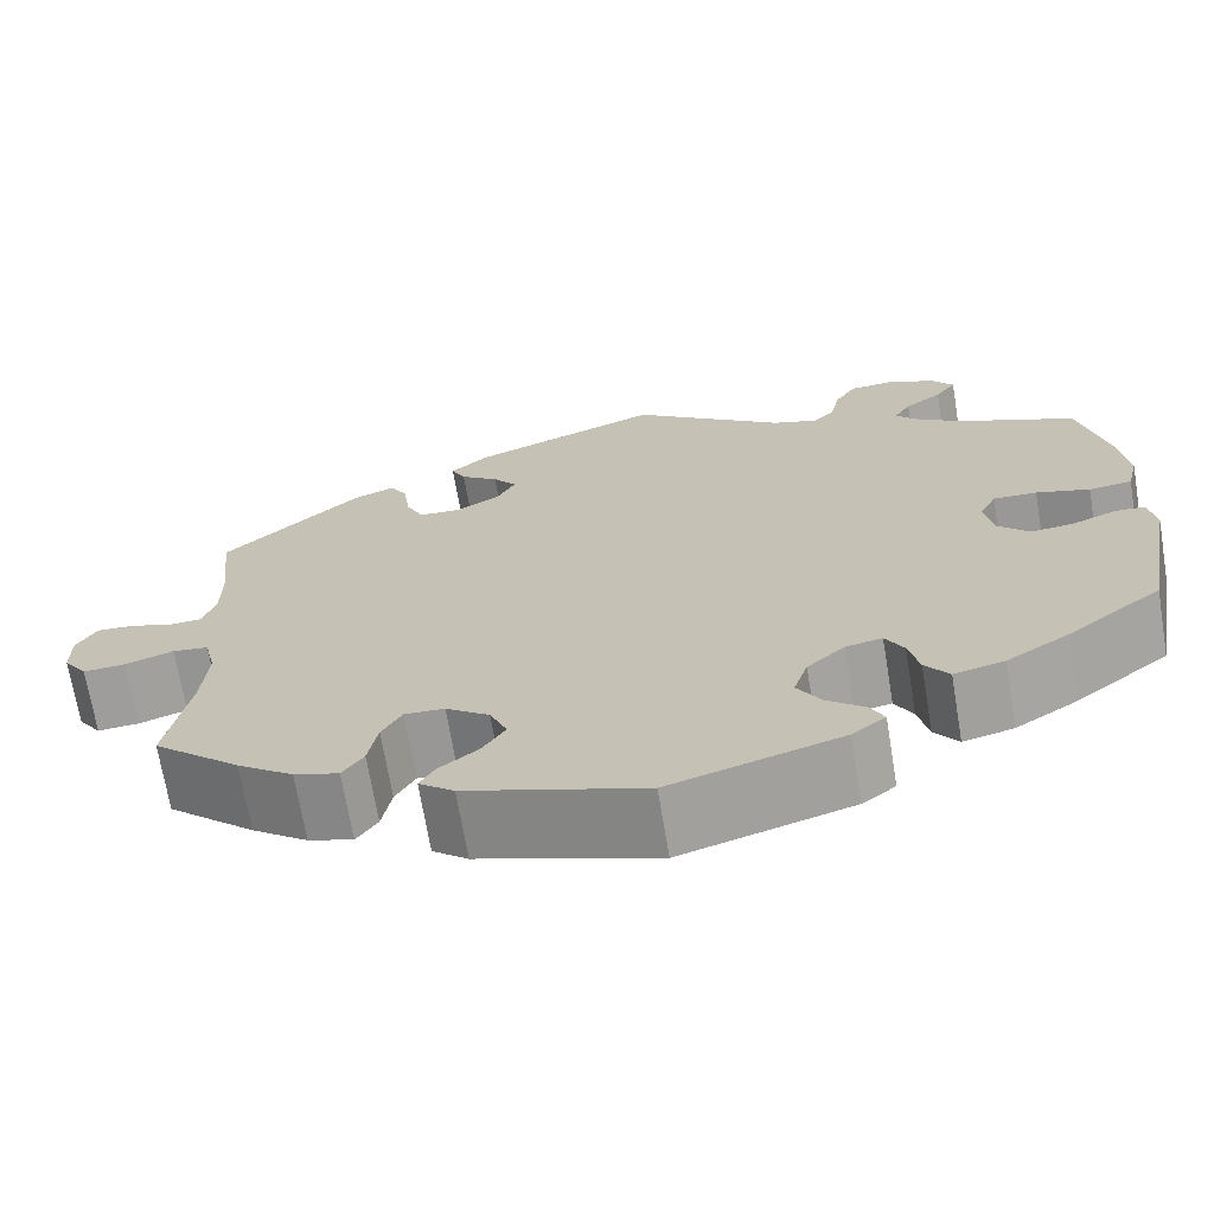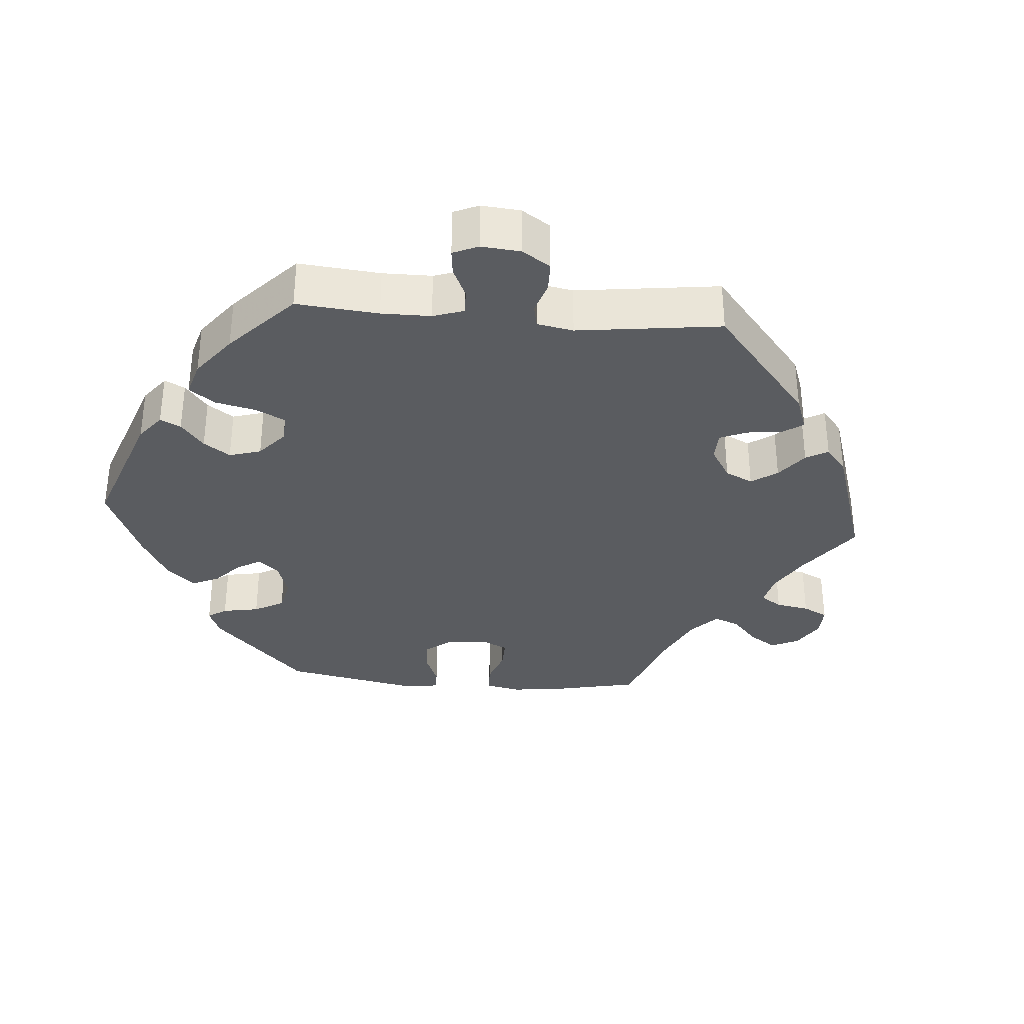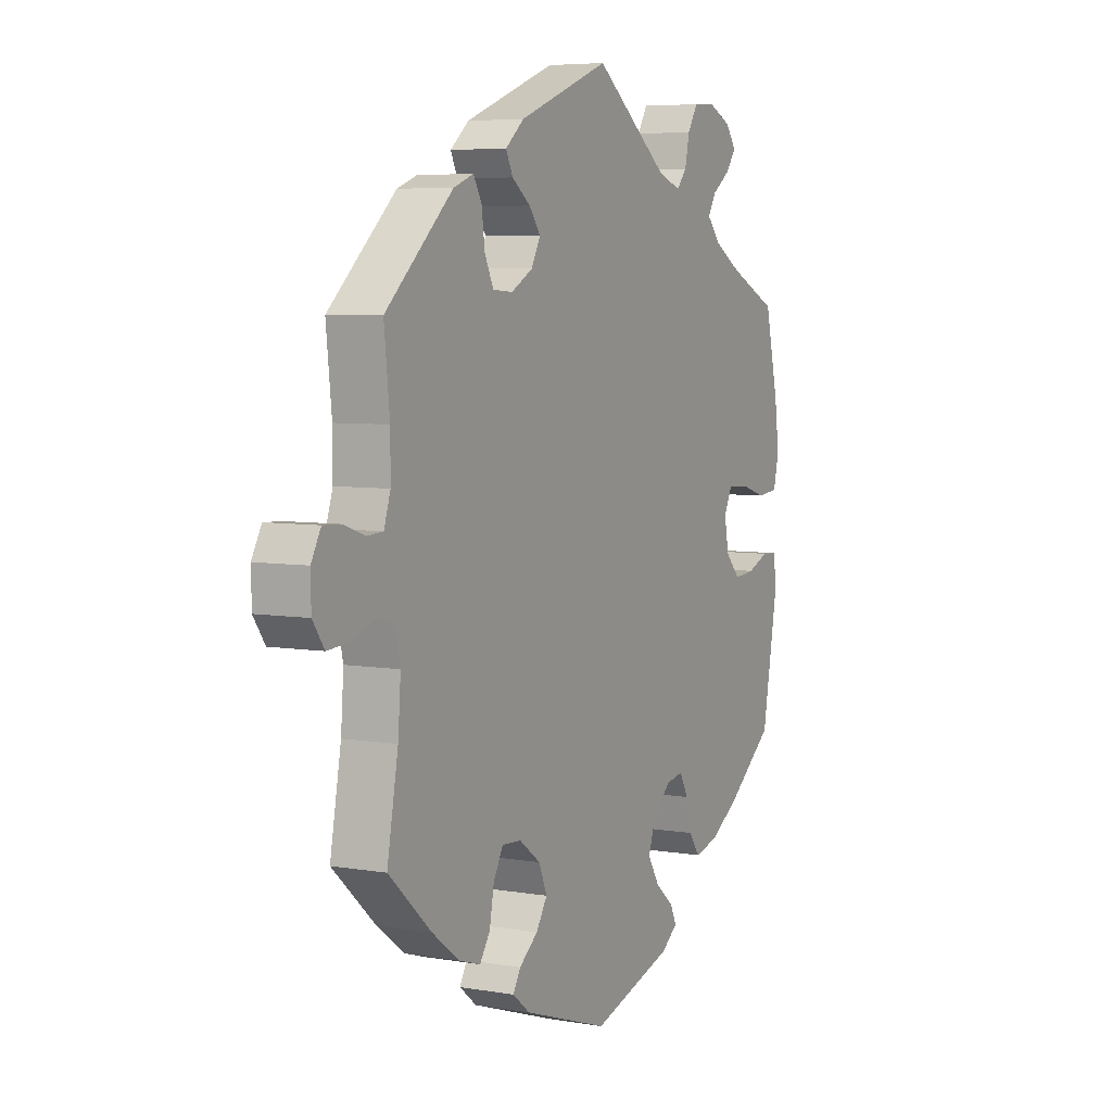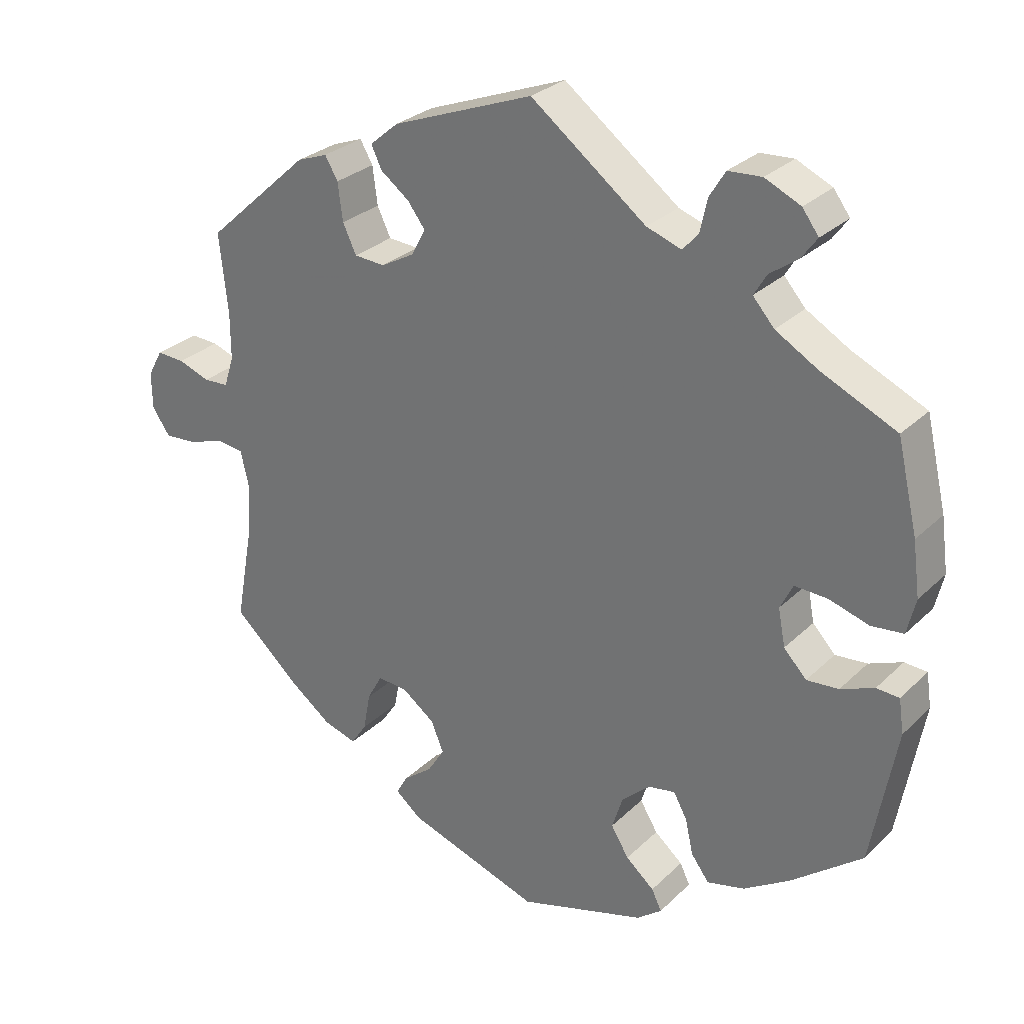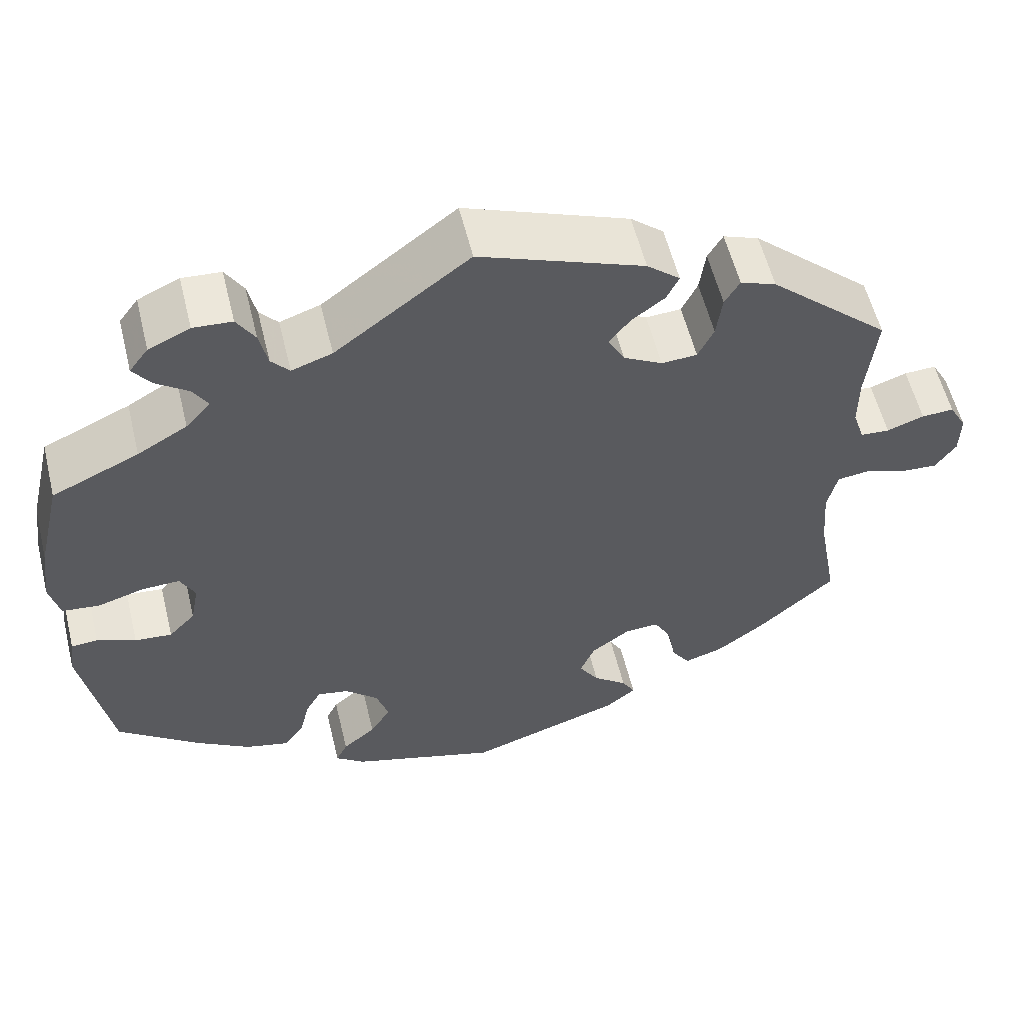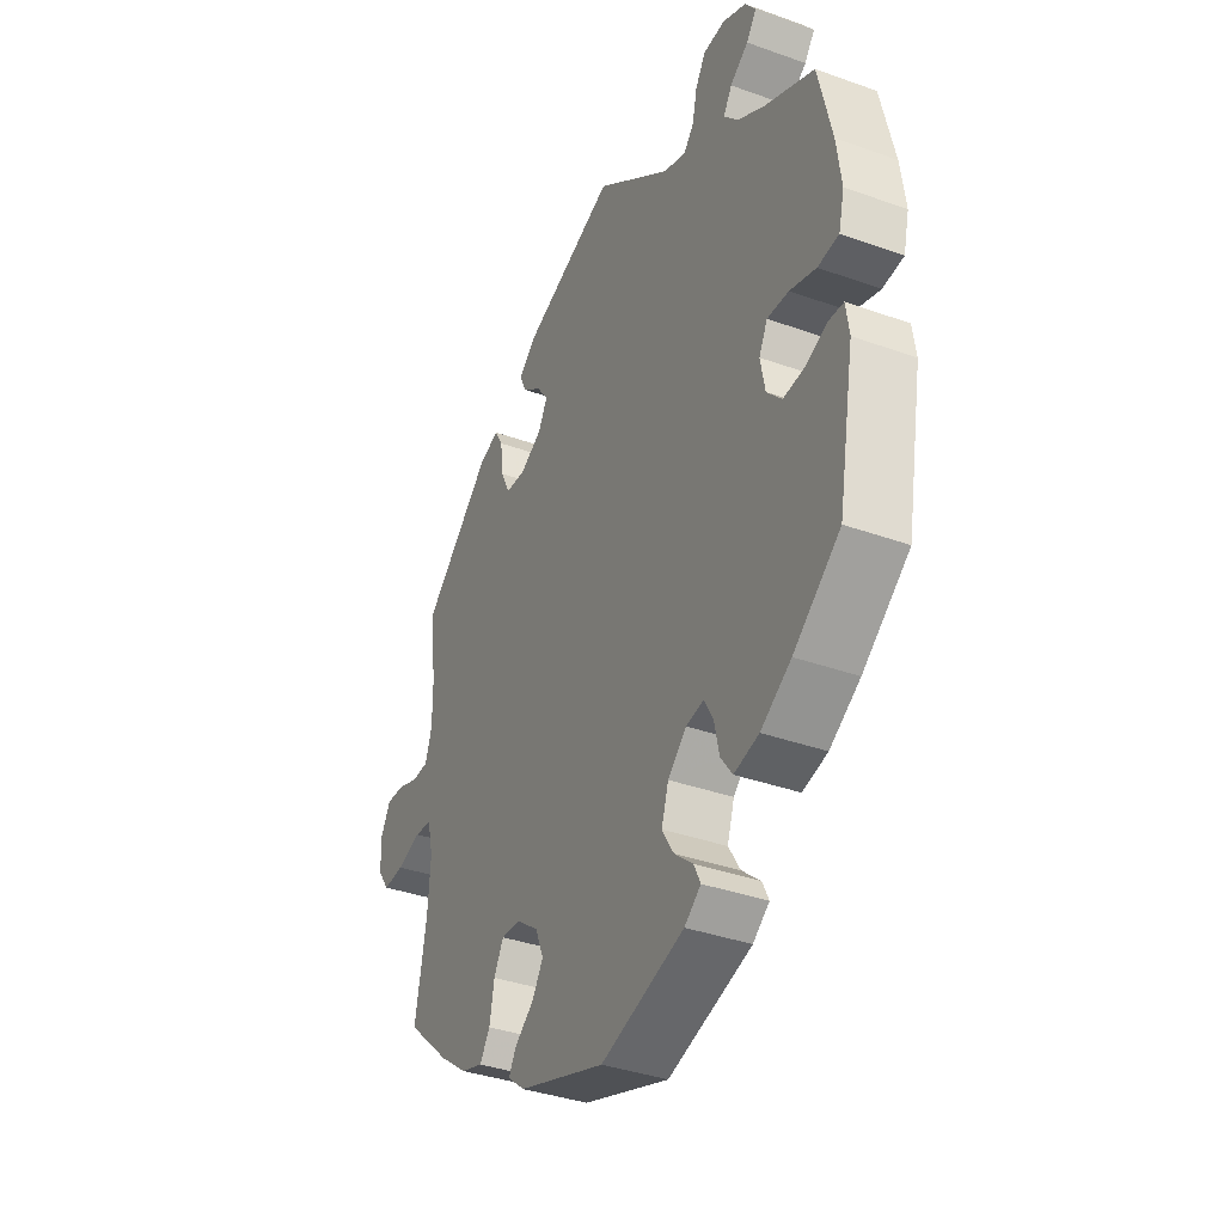
<metadata>
{"format":"obj","ext":"obj","renderer":"f3d","projection":"perspective","resolution":1024,"background":"white","views":[{"elev":-69.5,"azim":-170.5,"up":"+Z"},{"elev":-33.6,"azim":-34.7,"up":"+Y"},{"elev":5.9,"azim":117.4,"up":"+Z"},{"elev":28.5,"azim":-144.4,"up":"+Z"},{"elev":57.0,"azim":-13.7,"up":"+Z"},{"elev":-36.7,"azim":-115.0,"up":"+Z"}]}
</metadata>
<code>
v 0.489 0.07 0.178
v 0.489 0.07 0.112
v 0.503 0.07 0.069
v 0.538 0.07 0.067
v 0.583 0.07 0.083
v 0.622 0.07 0.085
v 0.643 0.07 0.047
v 0.642 0.07 -0.005
v 0.617 0.07 -0.041
v 0.572 0.07 -0.038
v 0.521 0.07 -0.021
v 0.483 0.07 -0.026
v 0.471 0.07 -0.078
v 0.477 0.07 -0.156
v 0.501 0.07 -0.288
v 0.408 0.07 -0.372
v 0.349 0.07 -0.416
v 0.302 0.07 -0.431
v 0.28 0.07 -0.398
v 0.27 0.07 -0.344
v 0.249 0.07 -0.306
v 0.207 0.07 -0.309
v 0.161 0.07 -0.343
v 0.143 0.07 -0.386
v 0.167 0.07 -0.424
v 0.208 0.07 -0.456
v 0.224 0.07 -0.484
v 0.187 0.07 -0.514
v 0 0.07 -0.577
v -0.179 0.07 -0.524
v -0.214 0.07 -0.497
v -0.2 0.07 -0.468
v -0.16 0.07 -0.434
v -0.135 0.07 -0.393
v -0.15 0.07 -0.346
v -0.19 0.07 -0.309
v -0.228 0.07 -0.302
v -0.247 0.07 -0.337
v -0.258 0.07 -0.386
v -0.283 0.07 -0.42
v -0.336 0.07 -0.407
v -0.401 0.07 -0.366
v -0.501 0.07 -0.288
v -0.536 0.07 -0.095
v -0.529 0.07 -0.047
v -0.497 0.07 -0.045
v -0.45 0.07 -0.064
v -0.405 0.07 -0.068
v -0.373 0.07 -0.034
v -0.363 0.07 0.018
v -0.381 0.07 0.054
v -0.427 0.07 0.052
v -0.483 0.07 0.035
v -0.528 0.07 0.04
v -0.54 0.07 0.09
v -0.53 0.07 0.165
v -0.501 0.07 0.289
v -0.396 0.07 0.337
v -0.336 0.07 0.372
v -0.306 0.07 0.406
v -0.324 0.07 0.436
v -0.363 0.07 0.464
v -0.385 0.07 0.494
v -0.362 0.07 0.525
v -0.312 0.07 0.548
v -0.265 0.07 0.545
v -0.243 0.07 0.509
v -0.233 0.07 0.463
v -0.211 0.07 0.438
v -0.162 0.07 0.455
v 0 0.07 0.578
v 0.198 0.07 0.503
v 0.238 0.07 0.469
v 0.223 0.07 0.438
v 0.183 0.07 0.408
v 0.158 0.07 0.375
v 0.178 0.07 0.338
v 0.225 0.07 0.312
v 0.268 0.07 0.315
v 0.287 0.07 0.355
v 0.294 0.07 0.408
v 0.312 0.07 0.439
v 0.355 0.07 0.423
v 0.501 0.07 0.29
v 0.489 0 0.178
v 0.489 0 0.112
v 0.503 0 0.069
v 0.538 0 0.067
v 0.583 0 0.083
v 0.622 0 0.085
v 0.643 0 0.047
v 0.642 0 -0.005
v 0.617 0 -0.041
v 0.572 0 -0.038
v 0.521 0 -0.021
v 0.483 0 -0.026
v 0.471 0 -0.078
v 0.477 0 -0.156
v 0.501 0 -0.288
v 0.408 0 -0.372
v 0.349 0 -0.416
v 0.302 0 -0.431
v 0.28 0 -0.398
v 0.27 0 -0.344
v 0.249 0 -0.306
v 0.207 0 -0.309
v 0.161 0 -0.343
v 0.143 0 -0.386
v 0.167 0 -0.424
v 0.208 0 -0.456
v 0.224 0 -0.484
v 0.187 0 -0.514
v 0 0 -0.577
v -0.179 0 -0.524
v -0.214 0 -0.497
v -0.2 0 -0.468
v -0.16 0 -0.434
v -0.135 0 -0.393
v -0.15 0 -0.346
v -0.19 0 -0.309
v -0.228 0 -0.302
v -0.247 0 -0.337
v -0.258 0 -0.386
v -0.283 0 -0.42
v -0.336 0 -0.407
v -0.401 0 -0.366
v -0.501 0 -0.288
v -0.536 0 -0.095
v -0.529 0 -0.047
v -0.497 0 -0.045
v -0.45 0 -0.064
v -0.405 0 -0.068
v -0.373 0 -0.034
v -0.363 0 0.018
v -0.381 0 0.054
v -0.427 0 0.052
v -0.483 0 0.035
v -0.528 0 0.04
v -0.54 0 0.09
v -0.53 0 0.165
v -0.501 0 0.289
v -0.396 0 0.337
v -0.336 0 0.372
v -0.306 0 0.406
v -0.324 0 0.436
v -0.363 0 0.464
v -0.385 0 0.494
v -0.362 0 0.525
v -0.312 0 0.548
v -0.265 0 0.545
v -0.243 0 0.509
v -0.233 0 0.463
v -0.211 0 0.438
v -0.162 0 0.455
v 0 0 0.578
v 0.198 0 0.503
v 0.238 0 0.469
v 0.223 0 0.438
v 0.183 0 0.408
v 0.158 0 0.375
v 0.178 0 0.338
v 0.225 0 0.312
v 0.268 0 0.315
v 0.287 0 0.355
v 0.294 0 0.408
v 0.312 0 0.439
v 0.355 0 0.423
v 0.501 0 0.29
f 83 84 1
f 80 81 82 83
f 79 80 83 1
f 78 79 1 2
f 77 78 2 3
f 72 73 74 75
f 70 71 72 75
f 69 70 75 76
f 65 66 67 68
f 65 68 69
f 64 65 69
f 61 62 63 64
f 60 61 64 69
f 59 60 69 76
f 55 56 57 58
f 52 53 54 55
f 51 52 55 58
f 50 51 58 59
f 44 45 46 47
f 44 47 48
f 43 44 48
f 42 43 48 49
f 38 39 40 41
f 37 38 41 42
f 30 31 32 33
f 30 33 34
f 29 30 34
f 28 29 34 35
f 25 26 27 28
f 24 25 28 35
f 17 18 19 20
f 17 20 21
f 14 15 16 17
f 13 14 17 21
f 12 13 21 22
f 8 9 10 11
f 8 11 12
f 7 8 12
f 4 5 6 7
f 3 4 7 12
f 77 3 12 22
f 50 59 76 77
f 37 42 49 50
f 36 37 50 77
f 23 24 35 36
f 22 23 36 77
f 85 168 167
f 167 166 165 164
f 85 167 164 163
f 86 85 163 162
f 87 86 162 161
f 159 158 157 156
f 159 156 155 154
f 160 159 154 153
f 152 151 150 149
f 153 152 149
f 153 149 148
f 148 147 146 145
f 153 148 145 144
f 160 153 144 143
f 142 141 140 139
f 139 138 137 136
f 142 139 136 135
f 143 142 135 134
f 131 130 129 128
f 132 131 128
f 132 128 127
f 133 132 127 126
f 125 124 123 122
f 126 125 122 121
f 117 116 115 114
f 118 117 114
f 118 114 113
f 119 118 113 112
f 112 111 110 109
f 119 112 109 108
f 104 103 102 101
f 105 104 101
f 101 100 99 98
f 105 101 98 97
f 106 105 97 96
f 95 94 93 92
f 96 95 92
f 96 92 91
f 91 90 89 88
f 96 91 88 87
f 106 96 87 161
f 161 160 143 134
f 134 133 126 121
f 161 134 121 120
f 120 119 108 107
f 161 120 107 106
f 1 85 86 2
f 2 86 87 3
f 3 87 88 4
f 4 88 89 5
f 5 89 90 6
f 6 90 91 7
f 7 91 92 8
f 8 92 93 9
f 9 93 94 10
f 10 94 95 11
f 11 95 96 12
f 12 96 97 13
f 13 97 98 14
f 14 98 99 15
f 15 99 100 16
f 16 100 101 17
f 17 101 102 18
f 18 102 103 19
f 19 103 104 20
f 20 104 105 21
f 21 105 106 22
f 22 106 107 23
f 23 107 108 24
f 24 108 109 25
f 25 109 110 26
f 26 110 111 27
f 27 111 112 28
f 28 112 113 29
f 29 113 114 30
f 30 114 115 31
f 31 115 116 32
f 32 116 117 33
f 33 117 118 34
f 34 118 119 35
f 35 119 120 36
f 36 120 121 37
f 37 121 122 38
f 38 122 123 39
f 39 123 124 40
f 40 124 125 41
f 41 125 126 42
f 42 126 127 43
f 43 127 128 44
f 44 128 129 45
f 45 129 130 46
f 46 130 131 47
f 47 131 132 48
f 48 132 133 49
f 49 133 134 50
f 50 134 135 51
f 51 135 136 52
f 52 136 137 53
f 53 137 138 54
f 54 138 139 55
f 55 139 140 56
f 56 140 141 57
f 57 141 142 58
f 58 142 143 59
f 59 143 144 60
f 60 144 145 61
f 61 145 146 62
f 62 146 147 63
f 63 147 148 64
f 64 148 149 65
f 65 149 150 66
f 66 150 151 67
f 67 151 152 68
f 68 152 153 69
f 69 153 154 70
f 70 154 155 71
f 71 155 156 72
f 72 156 157 73
f 73 157 158 74
f 74 158 159 75
f 75 159 160 76
f 76 160 161 77
f 77 161 162 78
f 78 162 163 79
f 79 163 164 80
f 80 164 165 81
f 81 165 166 82
f 82 166 167 83
f 83 167 168 84
f 84 168 85 1

</code>
